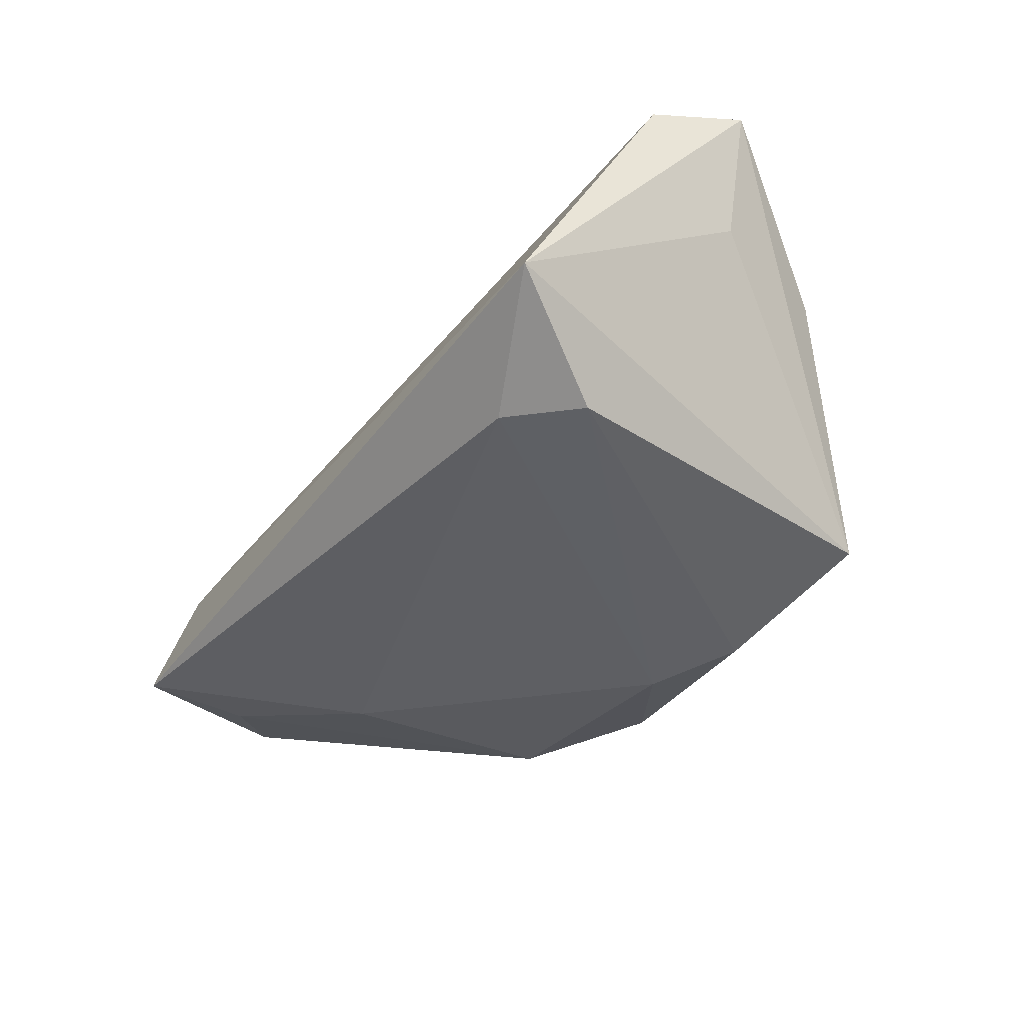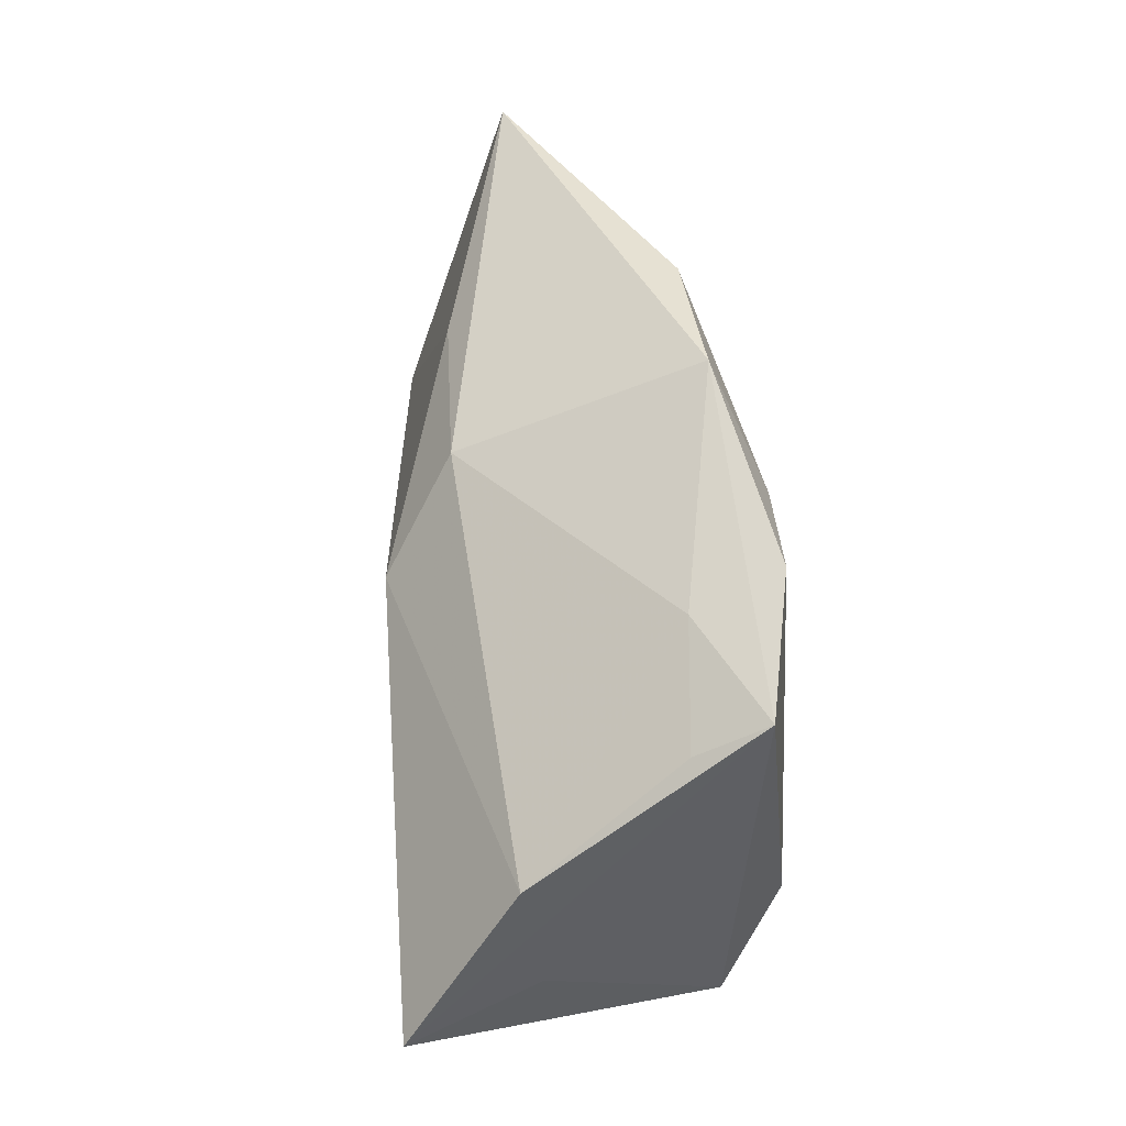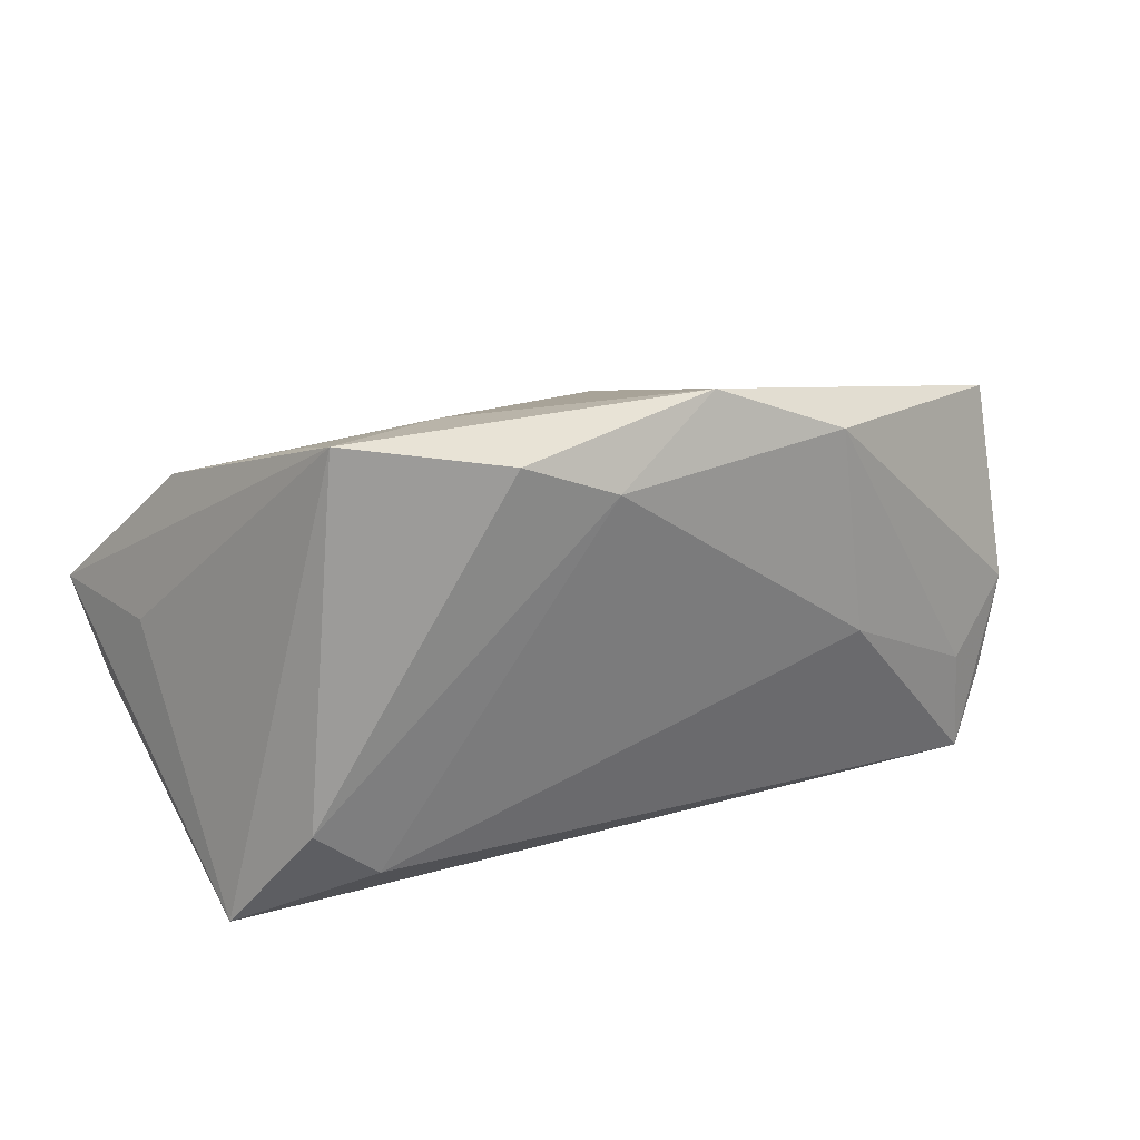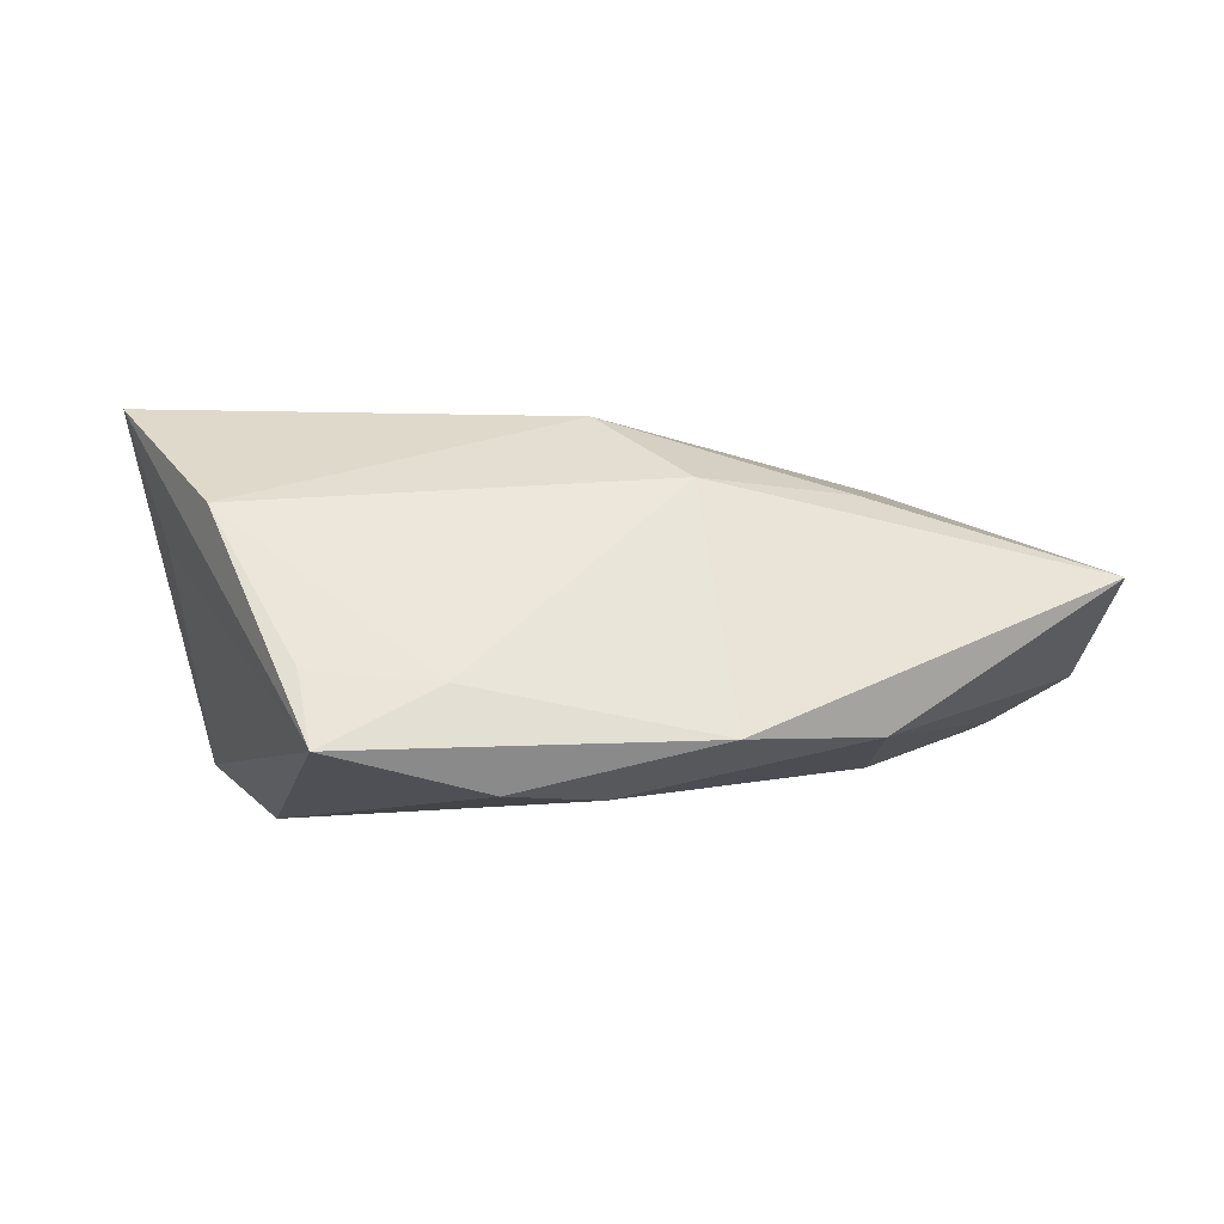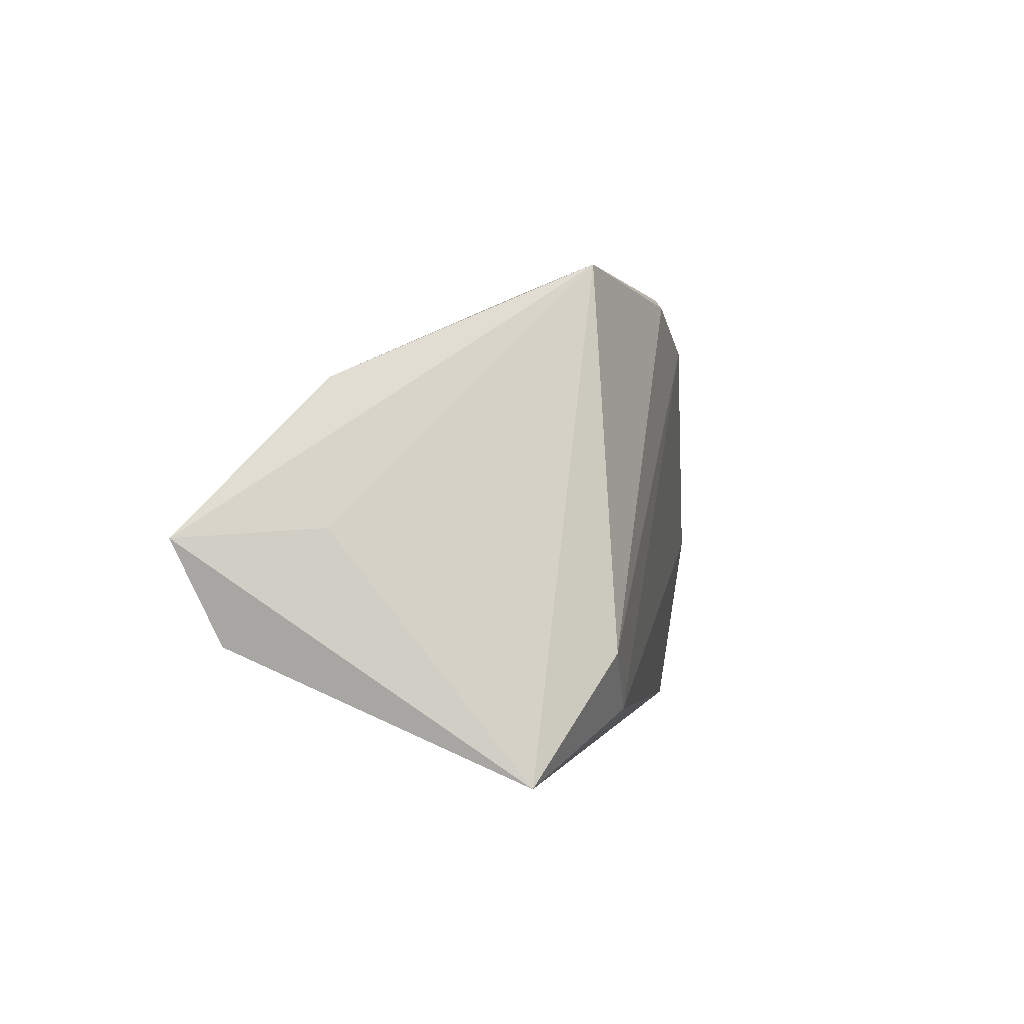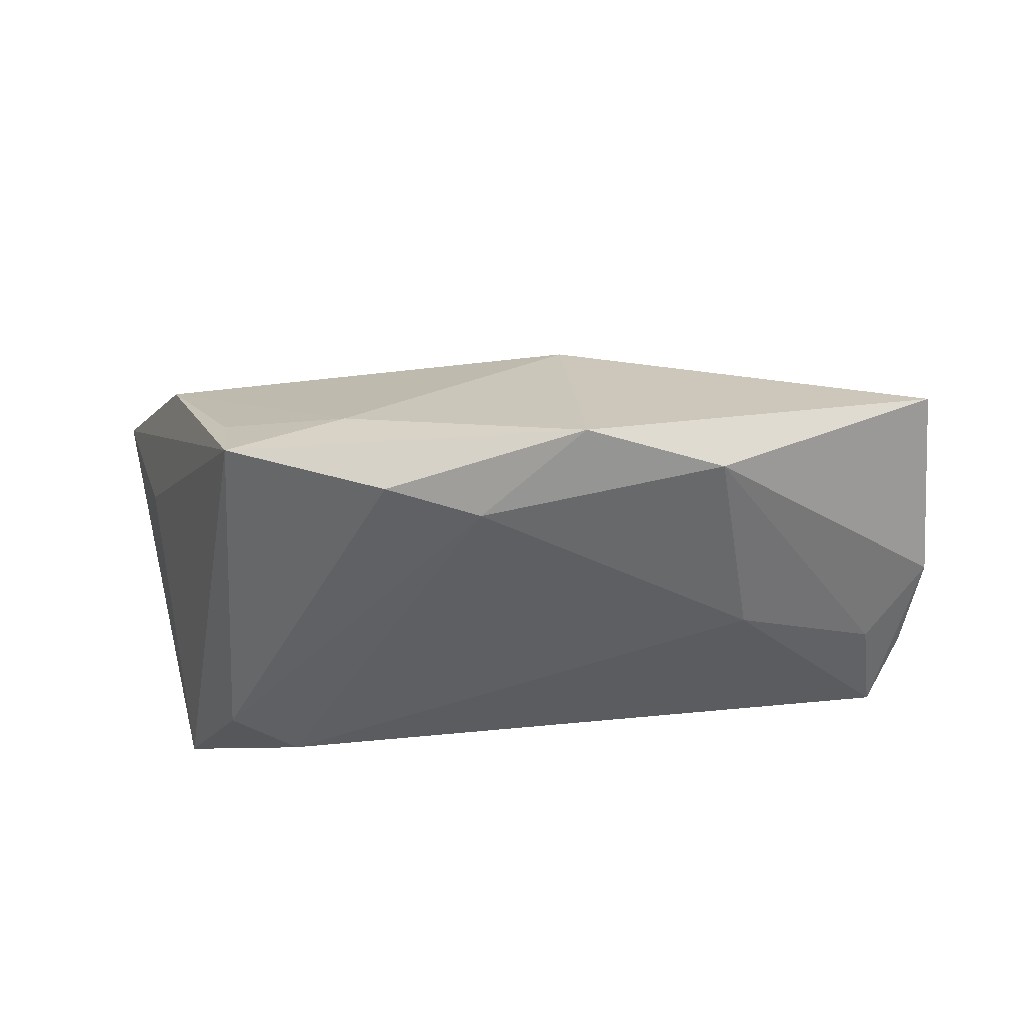
<metadata>
{"format":"obj","ext":"obj","renderer":"f3d","projection":"perspective","resolution":1024,"background":"white","views":[{"elev":-44.6,"azim":56.7,"up":"+Z"},{"elev":66.1,"azim":84.7,"up":"+Y"},{"elev":27.2,"azim":159.8,"up":"+Y"},{"elev":-8.6,"azim":174.5,"up":"+Z"},{"elev":1.2,"azim":105.7,"up":"+Y"},{"elev":-47.6,"azim":-177.0,"up":"+Z"}]}
</metadata>
<code>
v 0.05775 0.0001476 0.02693
v -0.03143 0.02453 -0.01494
v -0.05352 -0.01465 -0.009012
v 0.03051 -0.02139 -0.02119
v -0.05277 -0.02582 0.003972
v -0.0623 0.005558 0.002411
v -0.06181 0.01824 0.004905
v -0.03467 -0.003338 -0.01612
v -0.0548 -0.02895 -0.008603
v 0.03466 0.02939 -0.008581
v 0.001097 0.009961 0.02496
v -0.01352 0.03275 -0.01615
v -0.06218 -0.00626 -0.003898
v 0.04778 -0.02895 -0.01427
v 0.0005572 0.02406 -0.02229
v -0.05056 -0.02538 0.006763
v 0.03871 -0.01376 -0.02229
v 0.01255 0.02935 -0.02229
v 0.0183 0.03129 -0.0101
v -0.05919 -0.01952 -0.005482
v -0.05051 -0.02147 0.01547
v -0.03031 0.01585 0.01463
v -0.01014 0.02071 0.01545
v 0.03304 0.03321 -0.01789
v 0.05166 0.001308 0.009619
v 0.04565 0.01929 0.01162
v 0.05457 -0.01273 0.02166
v -0.03889 -0.01162 0.02045
f 6 7 13
f 13 7 2
f 14 9 4
f 16 9 14
f 3 13 2
f 9 13 3
f 8 4 9
f 8 3 2
f 9 3 8
f 15 8 2
f 4 8 15
f 21 7 6
f 6 13 21
f 26 24 10
f 10 19 26
f 24 19 10
f 2 7 12
f 12 19 24
f 12 15 2
f 4 15 17
f 17 24 14
f 14 4 17
f 20 13 9
f 20 21 13
f 24 17 18
f 18 17 15
f 18 12 24
f 15 12 18
f 7 21 28
f 26 19 23
f 23 11 26
f 23 12 7
f 19 12 23
f 27 28 21
f 27 16 14
f 27 21 16
f 5 20 9
f 21 20 5
f 9 16 5
f 16 21 5
f 7 28 22
f 22 28 11
f 22 23 7
f 11 23 22
f 14 24 25
f 26 11 1
f 11 28 1
f 28 27 1
f 1 24 26
f 1 25 24
f 1 27 14
f 14 25 1

</code>
